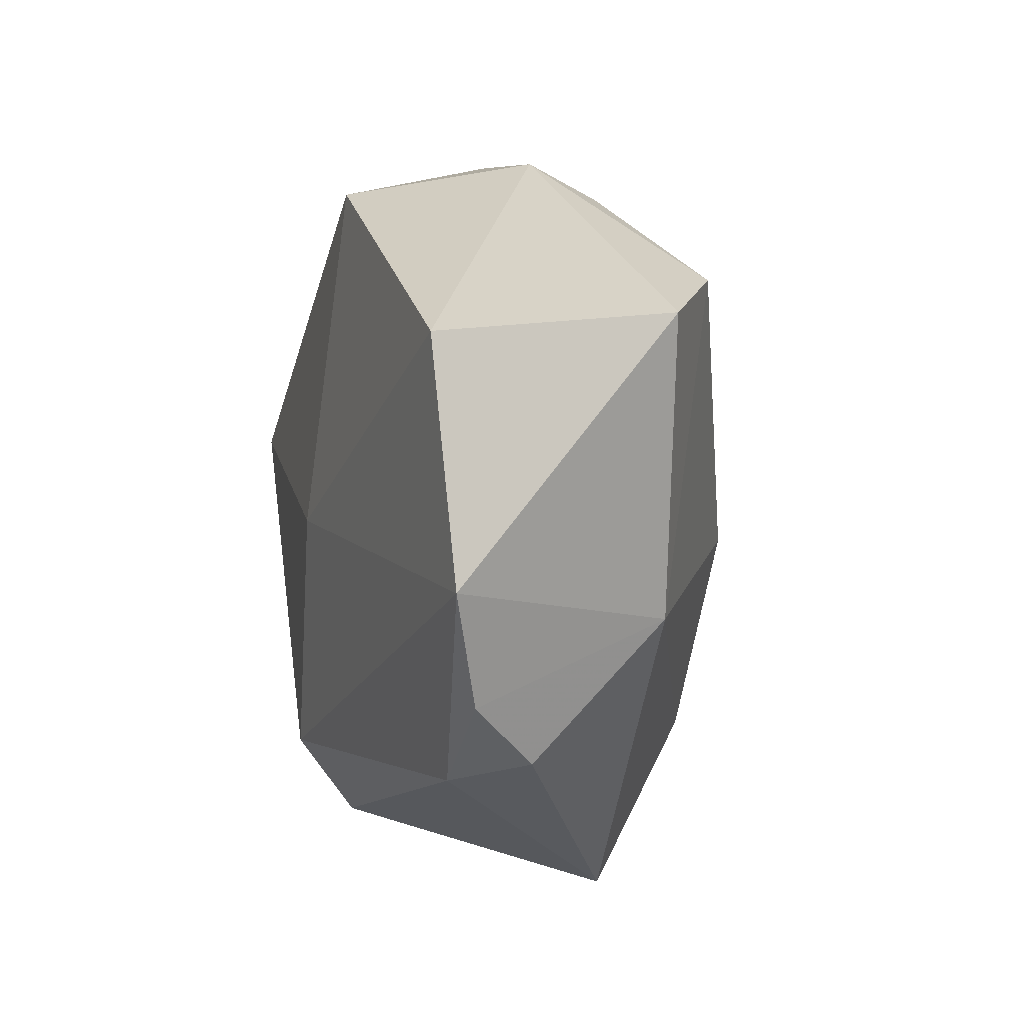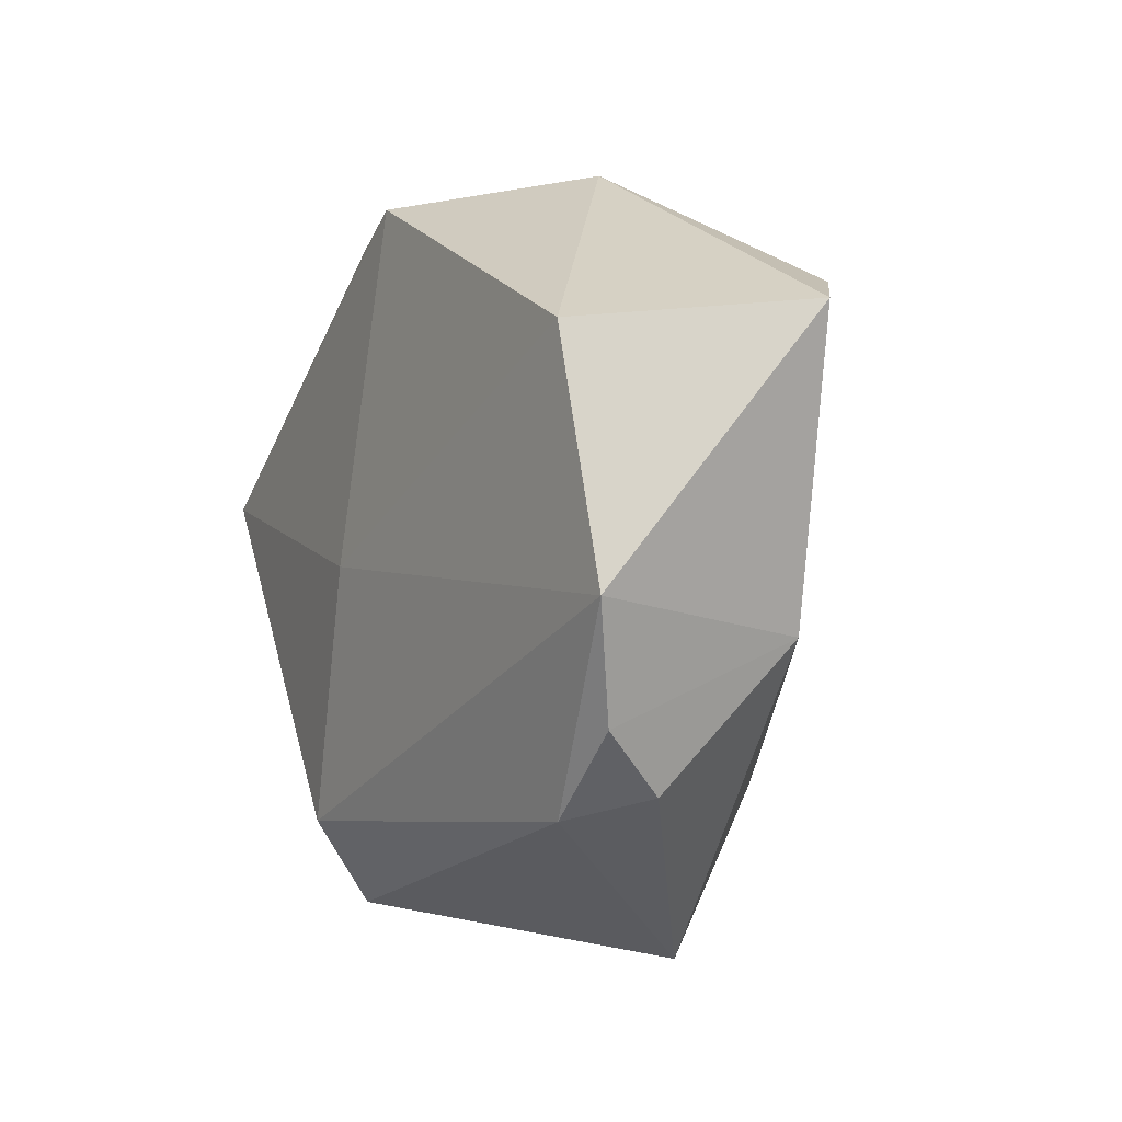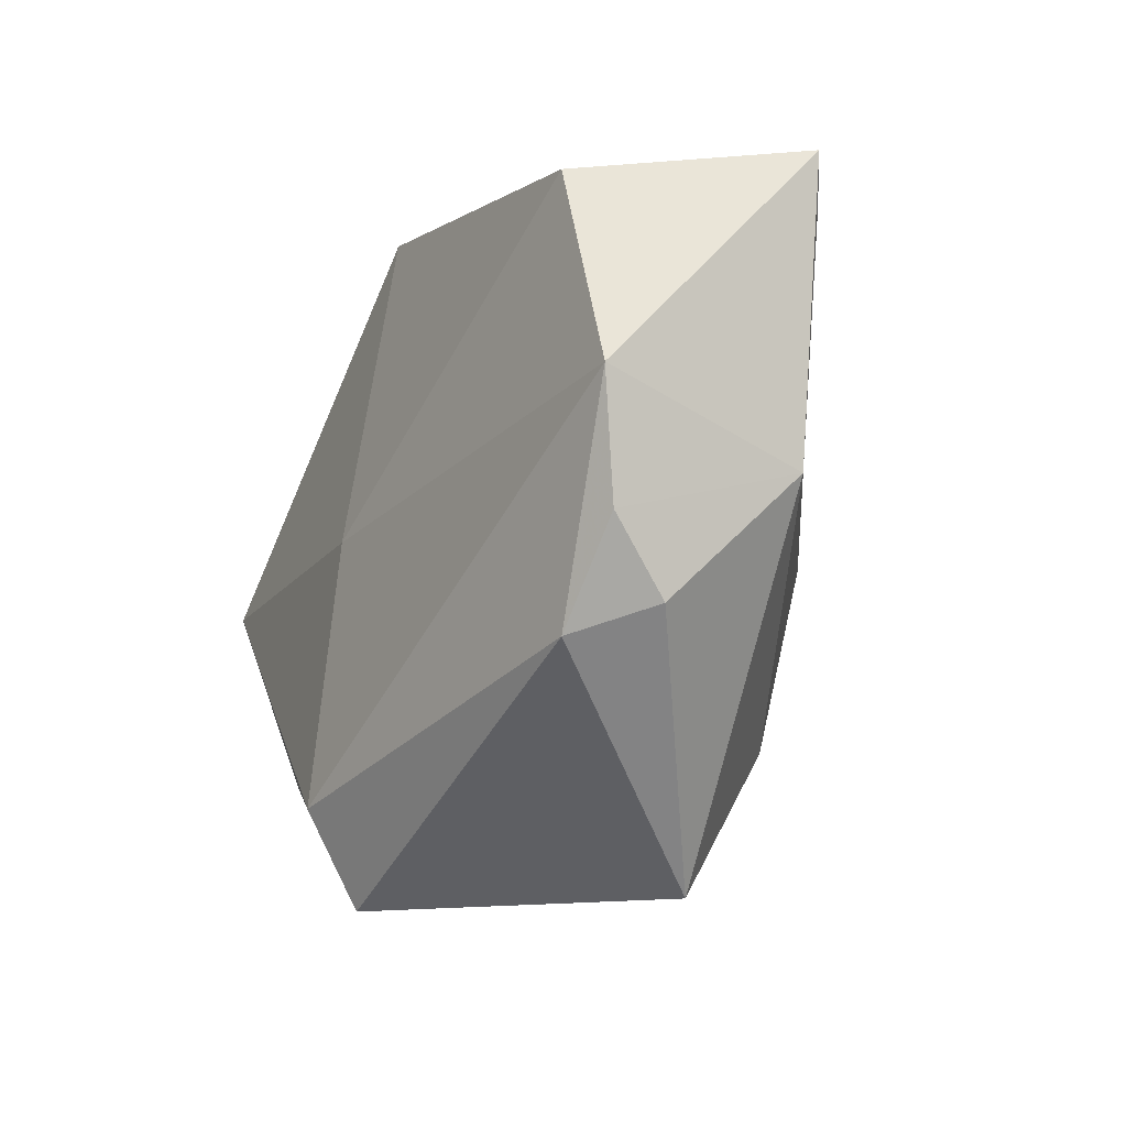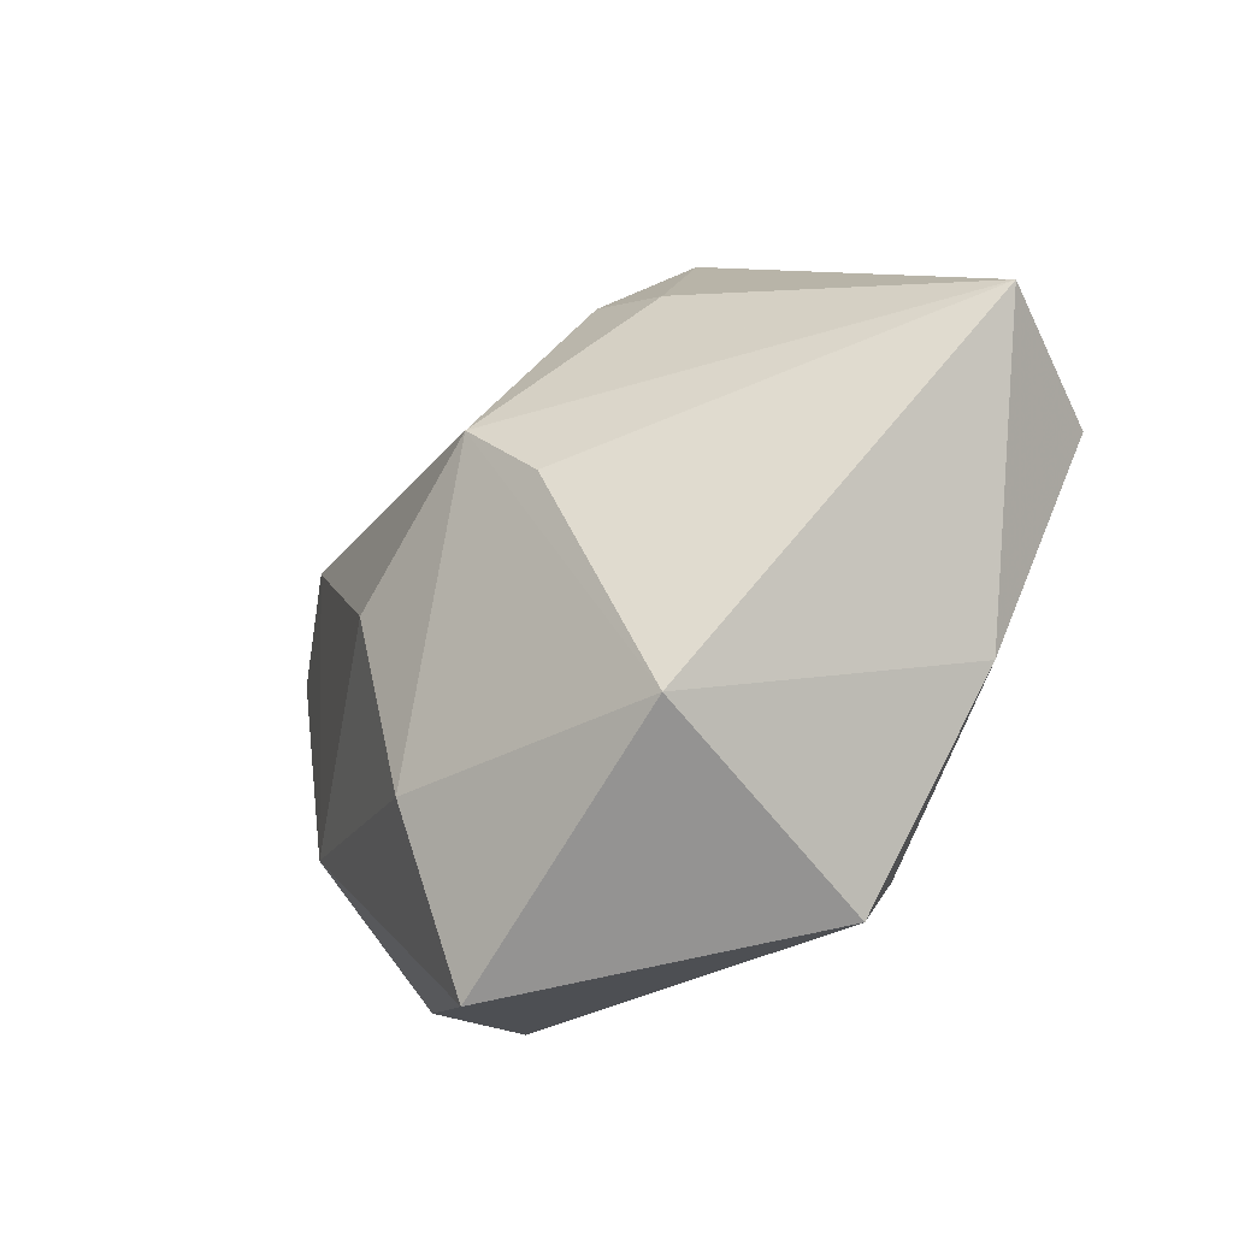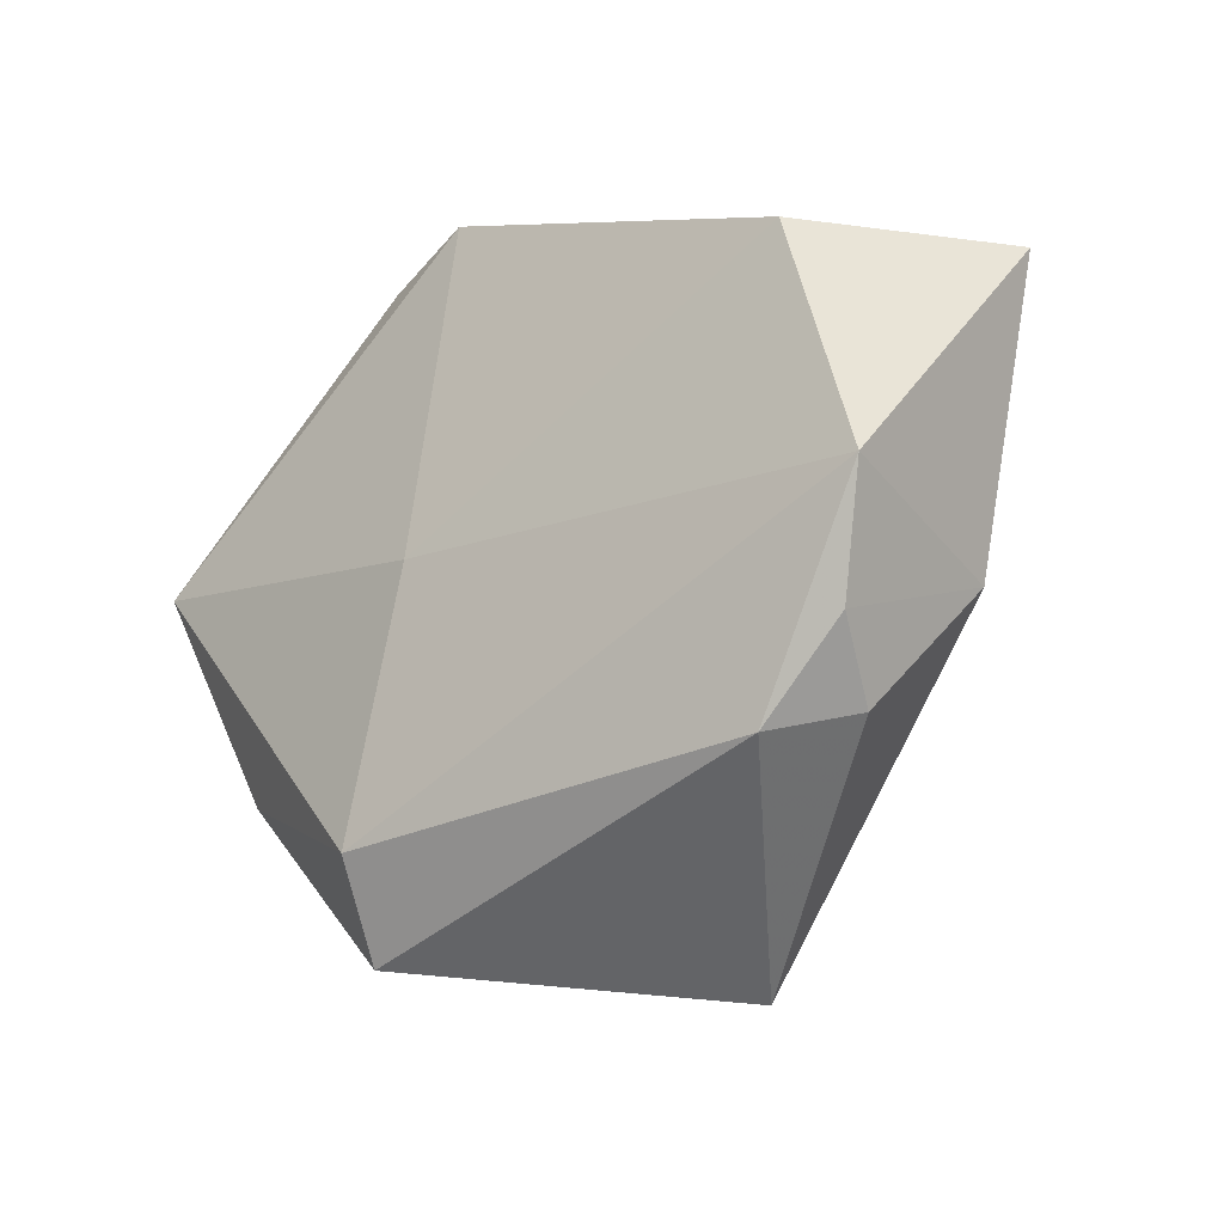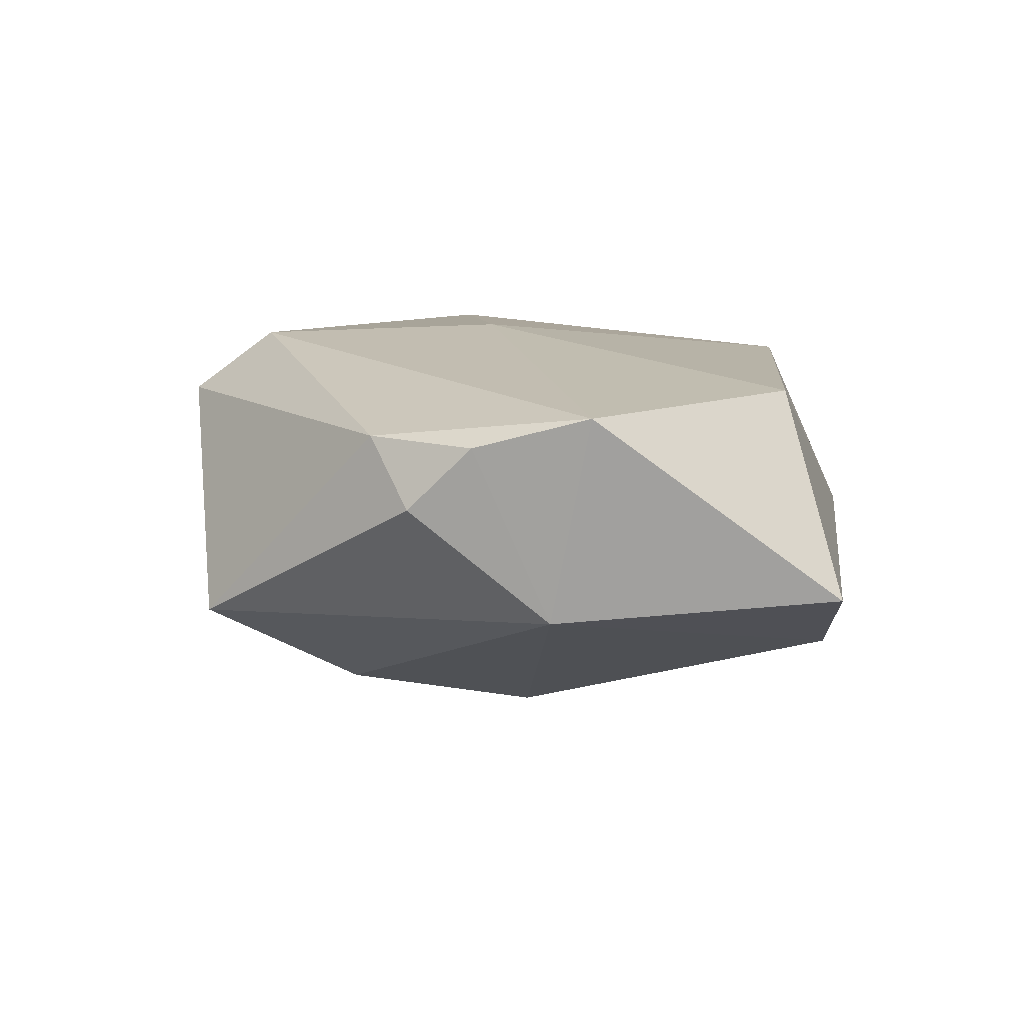
<metadata>
{"format":"obj","ext":"obj","renderer":"f3d","projection":"perspective","resolution":1024,"background":"white","views":[{"elev":3.3,"azim":71.2,"up":"+Y"},{"elev":-2.4,"azim":60.8,"up":"+Y"},{"elev":-27.4,"azim":60.6,"up":"+Y"},{"elev":-42.7,"azim":-134.6,"up":"+Y"},{"elev":-23.9,"azim":40.2,"up":"+Y"},{"elev":13.7,"azim":72.6,"up":"+Z"}]}
</metadata>
<code>
v -0.01048 0.02878 -0.01467
v 0.03756 -0.01813 0.01361
v -0.0127 -0.00299 -0.02414
v -0.01502 0.04004 -0.004488
v 0.04183 -0.006216 0.01689
v -0.005636 0.005385 -0.02704
v 0.03535 0.02445 -0.01209
v 0.01285 -0.003933 -0.02342
v -0.04597 0.006134 0.01512
v -0.01709 0.03294 0.01269
v 0.0112 0.03435 -0.00893
v -0.01784 -0.03807 0.01169
v 0.03466 0.01911 0.01727
v -0.0456 0.01468 0.007076
v 0.03475 -0.02449 0.006701
v -0.05199 0.009205 -0.001749
v 0.0121 -0.04236 -0.009017
v -0.008029 -0.002037 0.0195
v -0.006347 0.03566 0.01506
v 0.008731 0.03833 -0.002107
v -0.02006 0.02258 -0.01501
v -0.0126 0.03666 0.007536
v -0.03529 -0.01827 0.01145
v 0.04738 0.02077 -0.003747
v 0.0284 -0.0268 0.01372
v 0.03892 -0.00975 -0.006035
v -0.01572 -0.02896 0.01859
v -0.02015 -0.02943 -0.01591
v 0.01087 -0.02483 -0.01906
f 8 7 26
f 6 7 8
f 12 28 17
f 1 7 6
f 11 4 20
f 20 7 11
f 11 1 4
f 7 1 11
f 9 18 19
f 19 18 13
f 20 4 19
f 19 13 20
f 24 7 20
f 20 13 24
f 26 7 24
f 23 28 12
f 23 16 28
f 9 16 23
f 14 16 9
f 4 16 14
f 6 28 3
f 3 16 6
f 28 16 3
f 12 17 25
f 29 17 28
f 29 28 6
f 6 8 29
f 29 8 26
f 26 17 29
f 21 16 4
f 4 1 21
f 6 16 21
f 21 1 6
f 4 14 10
f 9 19 10
f 10 14 9
f 12 25 27
f 27 18 9
f 9 23 27
f 27 23 12
f 15 17 26
f 15 25 17
f 22 19 4
f 4 10 22
f 22 10 19
f 5 27 25
f 13 18 5
f 18 27 5
f 5 24 13
f 26 24 5
f 25 15 2
f 2 5 25
f 2 15 26
f 26 5 2

</code>
